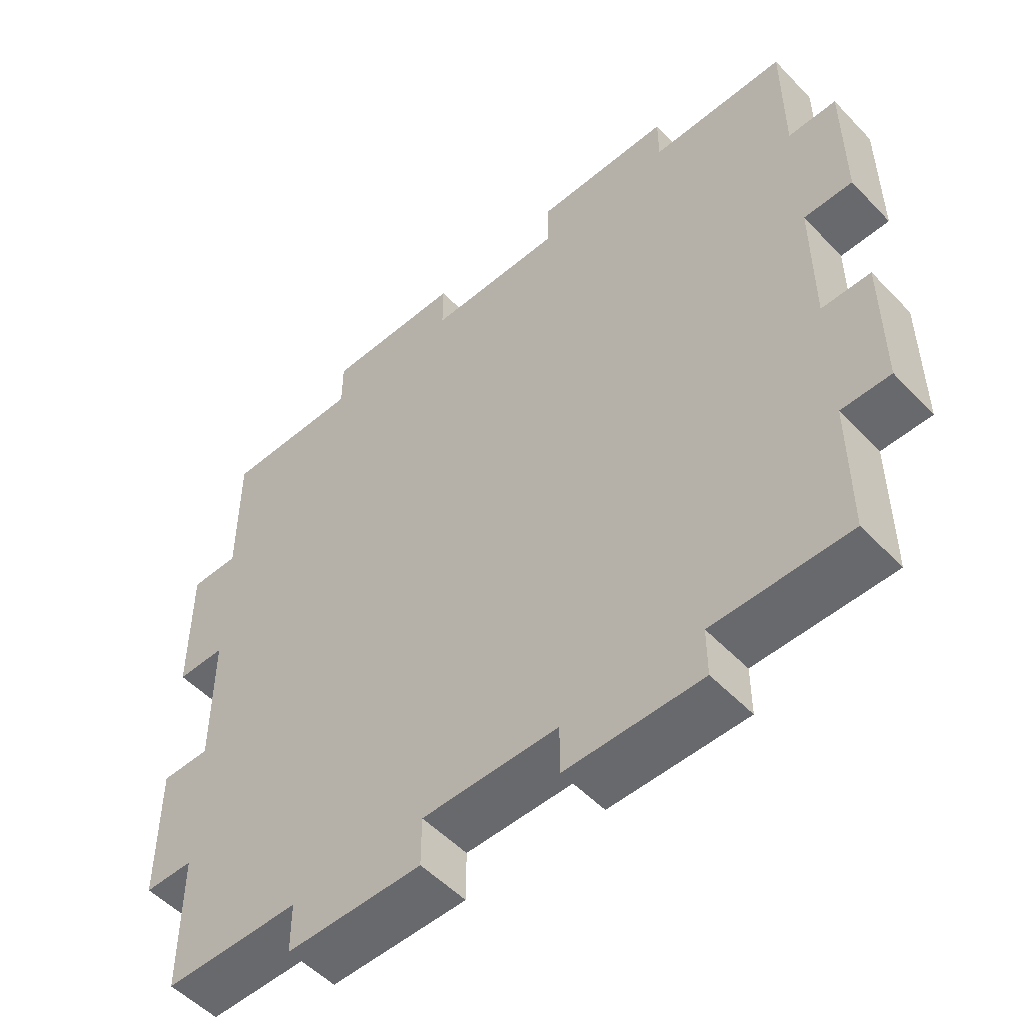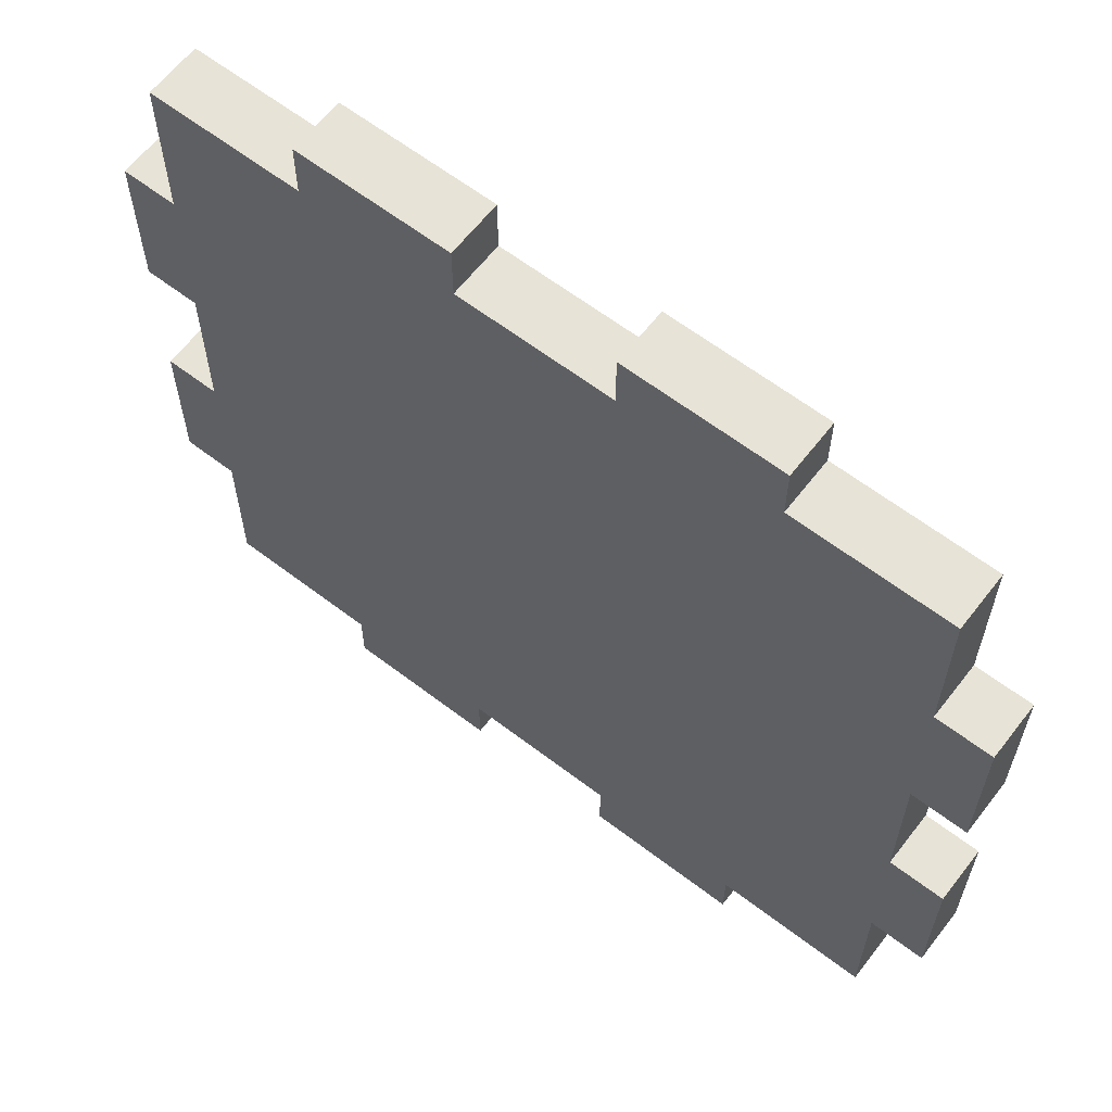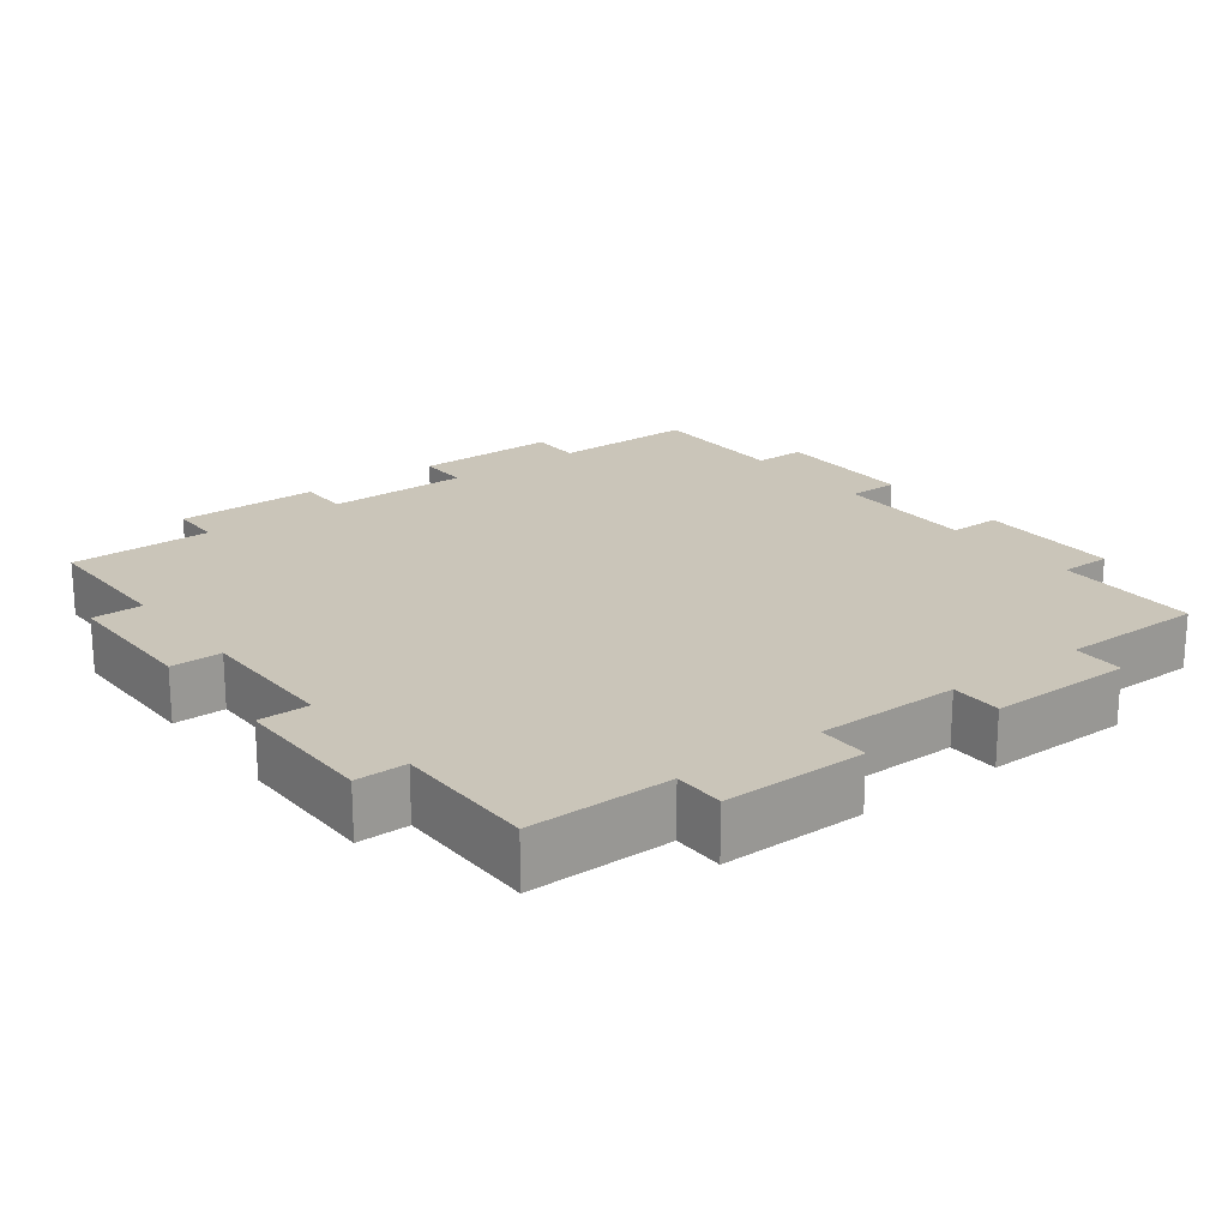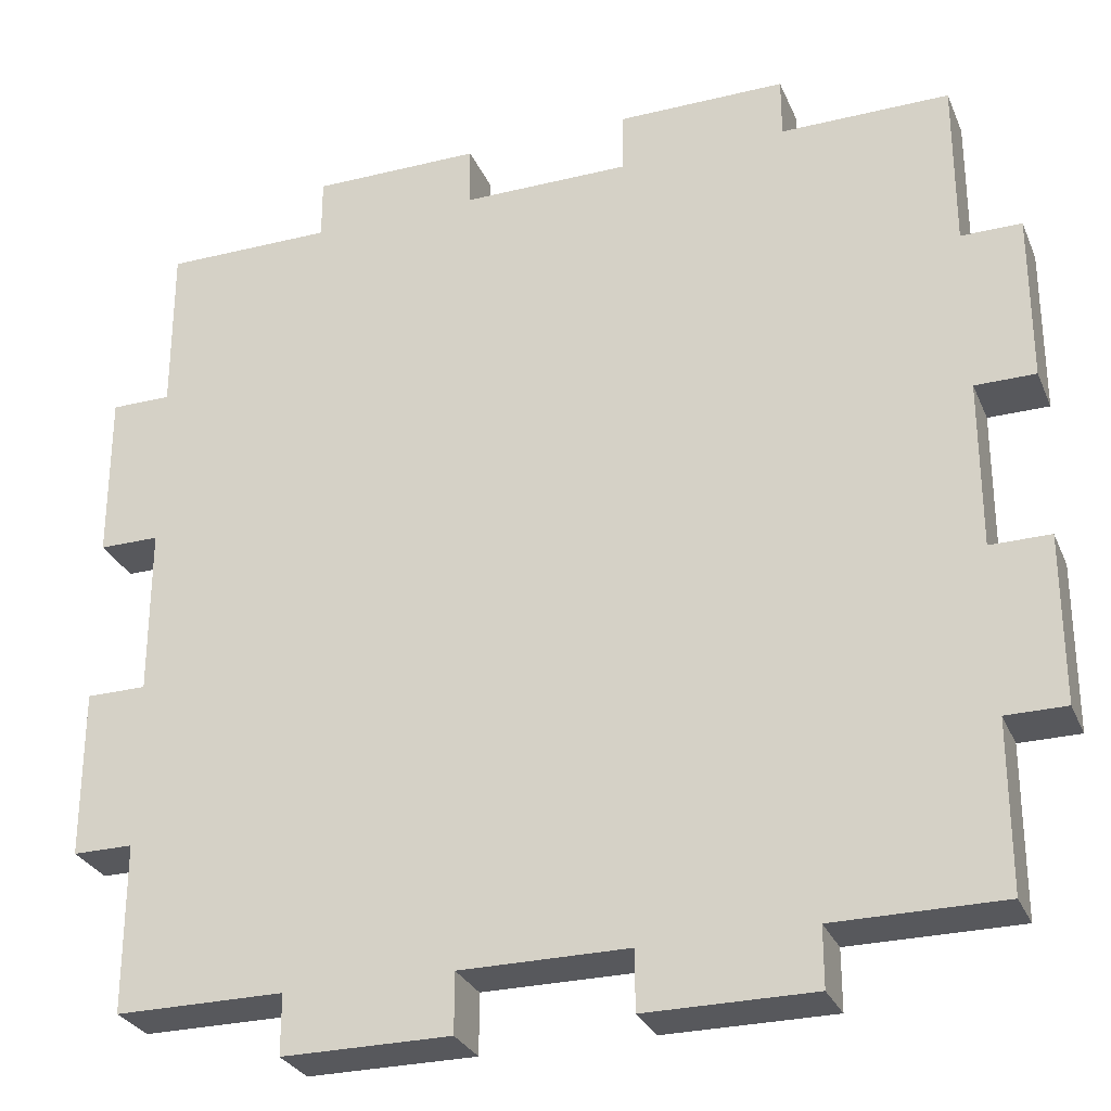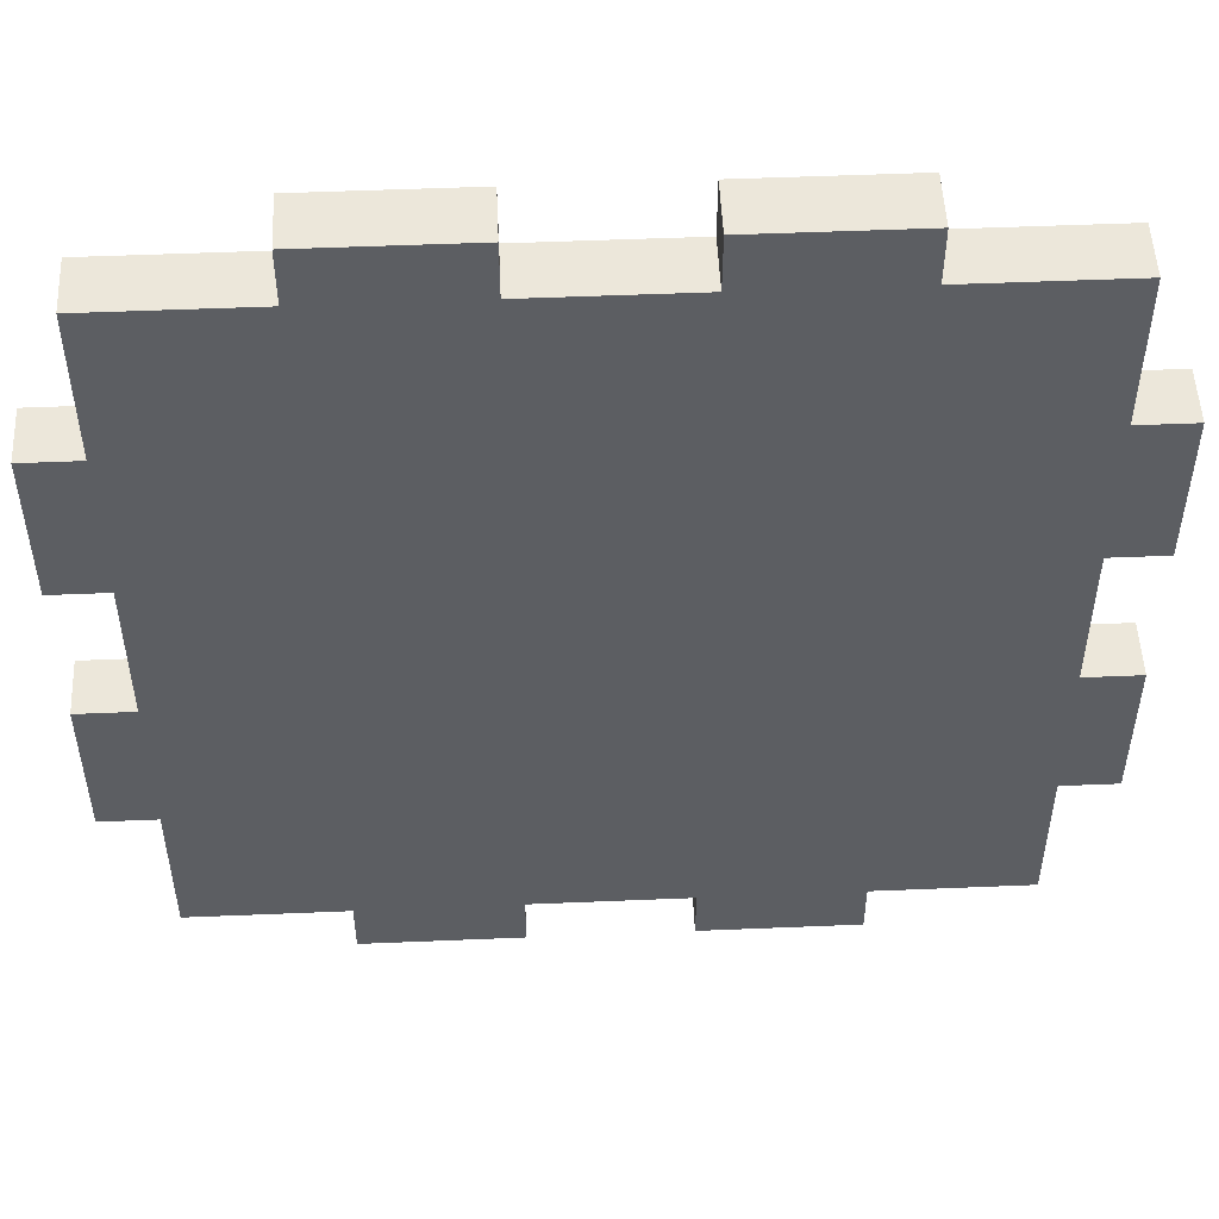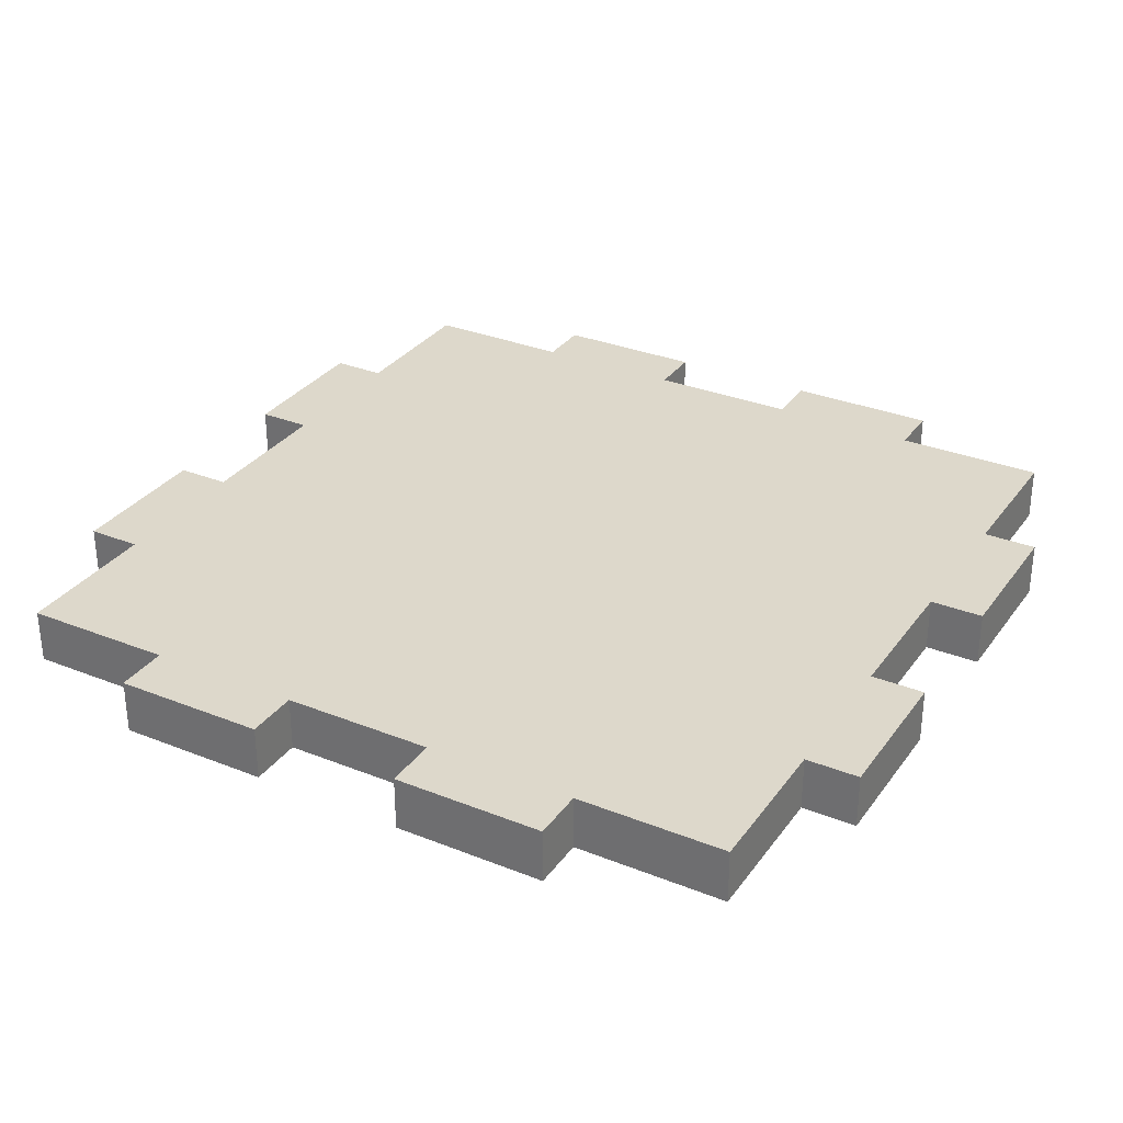
<metadata>
{"format":"obj","ext":"obj","renderer":"f3d","projection":"perspective","resolution":1024,"background":"white","views":[{"elev":-52.8,"azim":42.2,"up":"+Z"},{"elev":62.7,"azim":37.7,"up":"+Z"},{"elev":20.6,"azim":142.6,"up":"+Y"},{"elev":-28.8,"azim":-160.0,"up":"+Z"},{"elev":51.4,"azim":-2.6,"up":"+Z"},{"elev":31.3,"azim":119.6,"up":"+Y"}]}
</metadata>
<code>
v 5.6 0 7
v 7 0 7
v 7 0.5 7
v 5.6 0.5 7
v 5.6 0 -0.5
v 4.2 0 -0.5
v 4.2 0.5 -0.5
v 5.6 0.5 -0.5
v 1.4 0 7
v 1.4 0 7.5
v 1.4 0.5 7.5
v 1.4 0.5 7
v 5.6 0 -0.5
v 5.6 0 0
v 7 0 0
v 7 0 1.4
v 7.5 0 1.4
v 7.5 0 2.8
v 7 0 2.8
v 7 0 4.2
v 7.5 0 4.2
v 7.5 0 5.6
v 7 0 5.6
v 7 0 7
v 5.6 0 7
v 5.6 0 7.5
v 4.2 0 7.5
v 4.2 0 7
v 2.8 0 7
v 2.8 0 7.5
v 1.4 0 7.5
v 1.4 0 7
v -6.661e-16 0 7
v -6.661e-16 0 5.6
v -0.5 0 5.6
v -0.5 0 4.2
v -6.661e-16 0 4.2
v -6.661e-16 0 2.8
v -0.5 0 2.8
v -0.5 0 1.4
v -6.661e-16 0 1.4
v 0 0 0
v 1.4 0 0
v 1.4 0 -0.5
v 2.8 0 -0.5
v 2.8 0 0
v 4.2 0 0
v 4.2 0 -0.5
v 7.5 0 5.6
v 7.5 0 4.2
v 7.5 0.5 4.2
v 7.5 0.5 5.6
v 7 0 4.2
v 7 0 2.8
v 7 0.5 2.8
v 7 0.5 4.2
v 4.2 0 -0.5
v 4.2 0 0
v 4.2 0.5 0
v 4.2 0.5 -0.5
v 5.6 0 0
v 5.6 0 -0.5
v 5.6 0.5 -0.5
v 5.6 0.5 0
v 7 0 5.6
v 7.5 0 5.6
v 7.5 0.5 5.6
v 7 0.5 5.6
v 7.5 0 2.8
v 7.5 0 1.4
v 7.5 0.5 1.4
v 7.5 0.5 2.8
v 7 0 0
v 5.6 0 0
v 5.6 0.5 0
v 7 0.5 0
v 2.8 0 7
v 4.2 0 7
v 4.2 0.5 7
v 2.8 0.5 7
v 2.8 0 -0.5
v 1.4 0 -0.5
v 1.4 0.5 -0.5
v 2.8 0.5 -0.5
v 7 0 2.8
v 7.5 0 2.8
v 7.5 0.5 2.8
v 7 0.5 2.8
v -6.661e-16 0 2.8
v -6.661e-16 0 4.2
v -8.882e-16 0.5 4.2
v -8.882e-16 0.5 2.8
v 5.6 0.5 0
v 5.6 0.5 -0.5
v 4.2 0.5 -0.5
v 4.2 0.5 0
v 2.8 0.5 0
v 2.8 0.5 -0.5
v 1.4 0.5 -0.5
v 1.4 0.5 0
v 0 0.5 0
v -8.882e-16 0.5 1.4
v -0.5 0.5 1.4
v -0.5 0.5 2.8
v -8.882e-16 0.5 2.8
v -8.882e-16 0.5 4.2
v -0.5 0.5 4.2
v -0.5 0.5 5.6
v -8.882e-16 0.5 5.6
v -8.882e-16 0.5 7
v 1.4 0.5 7
v 1.4 0.5 7.5
v 2.8 0.5 7.5
v 2.8 0.5 7
v 4.2 0.5 7
v 4.2 0.5 7.5
v 5.6 0.5 7.5
v 5.6 0.5 7
v 7 0.5 7
v 7 0.5 5.6
v 7.5 0.5 5.6
v 7.5 0.5 4.2
v 7 0.5 4.2
v 7 0.5 2.8
v 7.5 0.5 2.8
v 7.5 0.5 1.4
v 7 0.5 1.4
v 7 0.5 0
v 7 0 7
v 7 0 5.6
v 7 0.5 5.6
v 7 0.5 7
v 1.4 0 -0.5
v 1.4 0 0
v 1.4 0.5 0
v 1.4 0.5 -0.5
v -6.661e-16 0 1.4
v -0.5 0 1.4
v -0.5 0.5 1.4
v -8.882e-16 0.5 1.4
v -6.661e-16 0 4.2
v -0.5 0 4.2
v -0.5 0.5 4.2
v -8.882e-16 0.5 4.2
v -0.5 0 5.6
v -6.661e-16 0 5.6
v -8.882e-16 0.5 5.6
v -0.5 0.5 5.6
v -0.5 0 2.8
v -6.661e-16 0 2.8
v -8.882e-16 0.5 2.8
v -0.5 0.5 2.8
v 0 0 0
v -6.661e-16 0 1.4
v -8.882e-16 0.5 1.4
v 0 0.5 0
v 4.2 0 7
v 4.2 0 7.5
v 4.2 0.5 7.5
v 4.2 0.5 7
v -0.5 0 1.4
v -0.5 0 2.8
v -0.5 0.5 2.8
v -0.5 0.5 1.4
v 1.4 0 7.5
v 2.8 0 7.5
v 2.8 0.5 7.5
v 1.4 0.5 7.5
v 4.2 0 7.5
v 5.6 0 7.5
v 5.6 0.5 7.5
v 4.2 0.5 7.5
v 5.6 0 7.5
v 5.6 0 7
v 5.6 0.5 7
v 5.6 0.5 7.5
v 2.8 0 7.5
v 2.8 0 7
v 2.8 0.5 7
v 2.8 0.5 7.5
v 7.5 0 4.2
v 7 0 4.2
v 7 0.5 4.2
v 7.5 0.5 4.2
v -6.661e-16 0 5.6
v -6.661e-16 0 7
v -8.882e-16 0.5 7
v -8.882e-16 0.5 5.6
v -6.661e-16 0 7
v 1.4 0 7
v 1.4 0.5 7
v -8.882e-16 0.5 7
v 4.2 0 0
v 2.8 0 0
v 2.8 0.5 0
v 4.2 0.5 0
v 7.5 0 1.4
v 7 0 1.4
v 7 0.5 1.4
v 7.5 0.5 1.4
v 2.8 0 0
v 2.8 0 -0.5
v 2.8 0.5 -0.5
v 2.8 0.5 0
v 1.4 0 0
v 0 0 0
v 0 0.5 0
v 1.4 0.5 0
v 7 0 1.4
v 7 0 0
v 7 0.5 0
v 7 0.5 1.4
v -0.5 0 4.2
v -0.5 0 5.6
v -0.5 0.5 5.6
v -0.5 0.5 4.2
f 1 2 4
f 4 2 3
f 5 6 8
f 8 6 7
f 9 10 12
f 12 10 11
f 48 13 47
f 47 13 14
f 47 14 16
f 16 14 15
f 47 16 19
f 19 16 17
f 19 17 18
f 20 37 19
f 19 37 38
f 19 38 47
f 47 38 46
f 46 38 41
f 46 41 43
f 43 41 42
f 21 23 20
f 20 23 28
f 20 28 29
f 21 22 23
f 24 25 23
f 23 25 28
f 26 27 25
f 25 27 28
f 30 31 29
f 29 31 32
f 29 32 34
f 34 32 33
f 29 34 37
f 37 34 35
f 37 35 36
f 38 39 41
f 41 39 40
f 44 45 43
f 43 45 46
f 37 20 29
f 49 50 52
f 52 50 51
f 53 54 56
f 56 54 55
f 57 58 60
f 60 58 59
f 61 62 64
f 64 62 63
f 65 66 68
f 68 66 67
f 69 70 72
f 72 70 71
f 73 74 76
f 76 74 75
f 77 78 80
f 80 78 79
f 81 82 84
f 84 82 83
f 85 86 88
f 88 86 87
f 89 90 92
f 92 90 91
f 94 96 93
f 93 96 124
f 93 124 127
f 127 124 126
f 126 124 125
f 94 95 96
f 97 114 96
f 96 114 115
f 96 115 124
f 124 115 123
f 123 115 118
f 123 118 120
f 120 118 119
f 98 100 97
f 97 100 105
f 97 105 106
f 98 99 100
f 101 102 100
f 100 102 105
f 103 104 102
f 102 104 105
f 107 108 106
f 106 108 109
f 106 109 111
f 111 109 110
f 106 111 114
f 114 111 112
f 114 112 113
f 115 116 118
f 118 116 117
f 121 122 120
f 120 122 123
f 127 128 93
f 114 97 106
f 129 130 132
f 132 130 131
f 133 134 136
f 136 134 135
f 137 138 140
f 140 138 139
f 141 142 144
f 144 142 143
f 145 146 148
f 148 146 147
f 149 150 152
f 152 150 151
f 153 154 156
f 156 154 155
f 157 158 160
f 160 158 159
f 161 162 164
f 164 162 163
f 165 166 168
f 168 166 167
f 169 170 172
f 172 170 171
f 173 174 176
f 176 174 175
f 177 178 180
f 180 178 179
f 181 182 184
f 184 182 183
f 185 186 188
f 188 186 187
f 189 190 192
f 192 190 191
f 193 194 196
f 196 194 195
f 197 198 200
f 200 198 199
f 201 202 204
f 204 202 203
f 205 206 208
f 208 206 207
f 209 210 212
f 212 210 211
f 213 214 216
f 216 214 215

</code>
